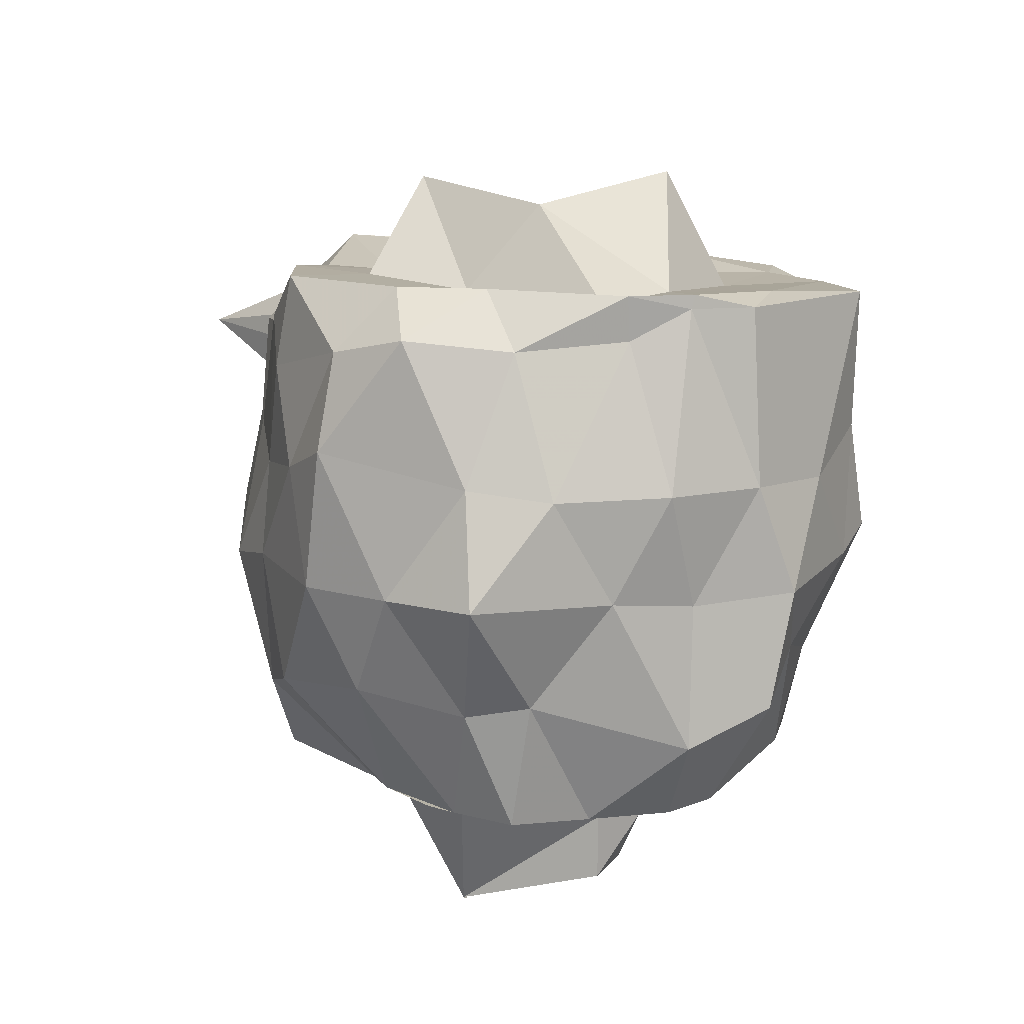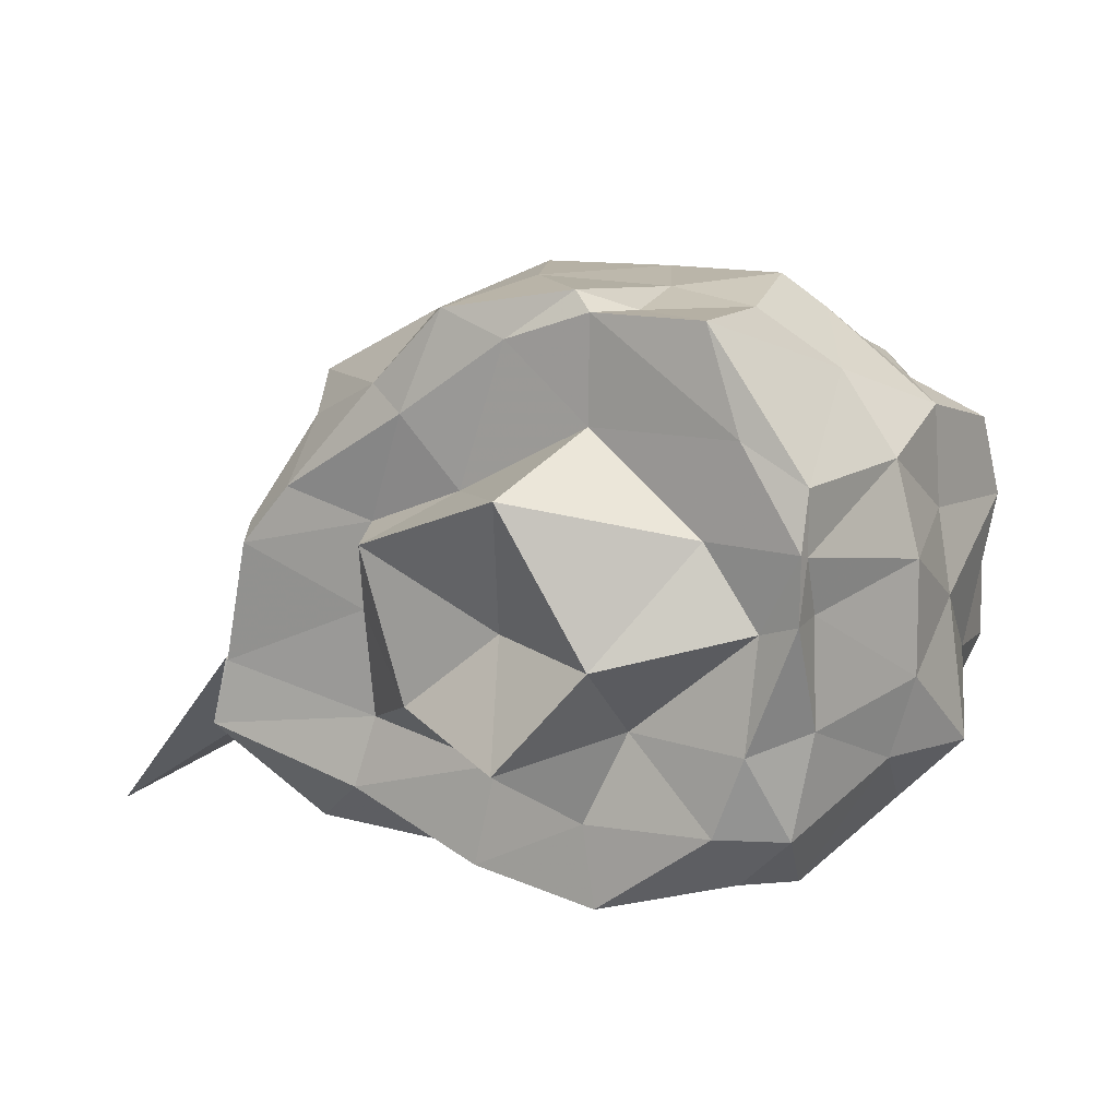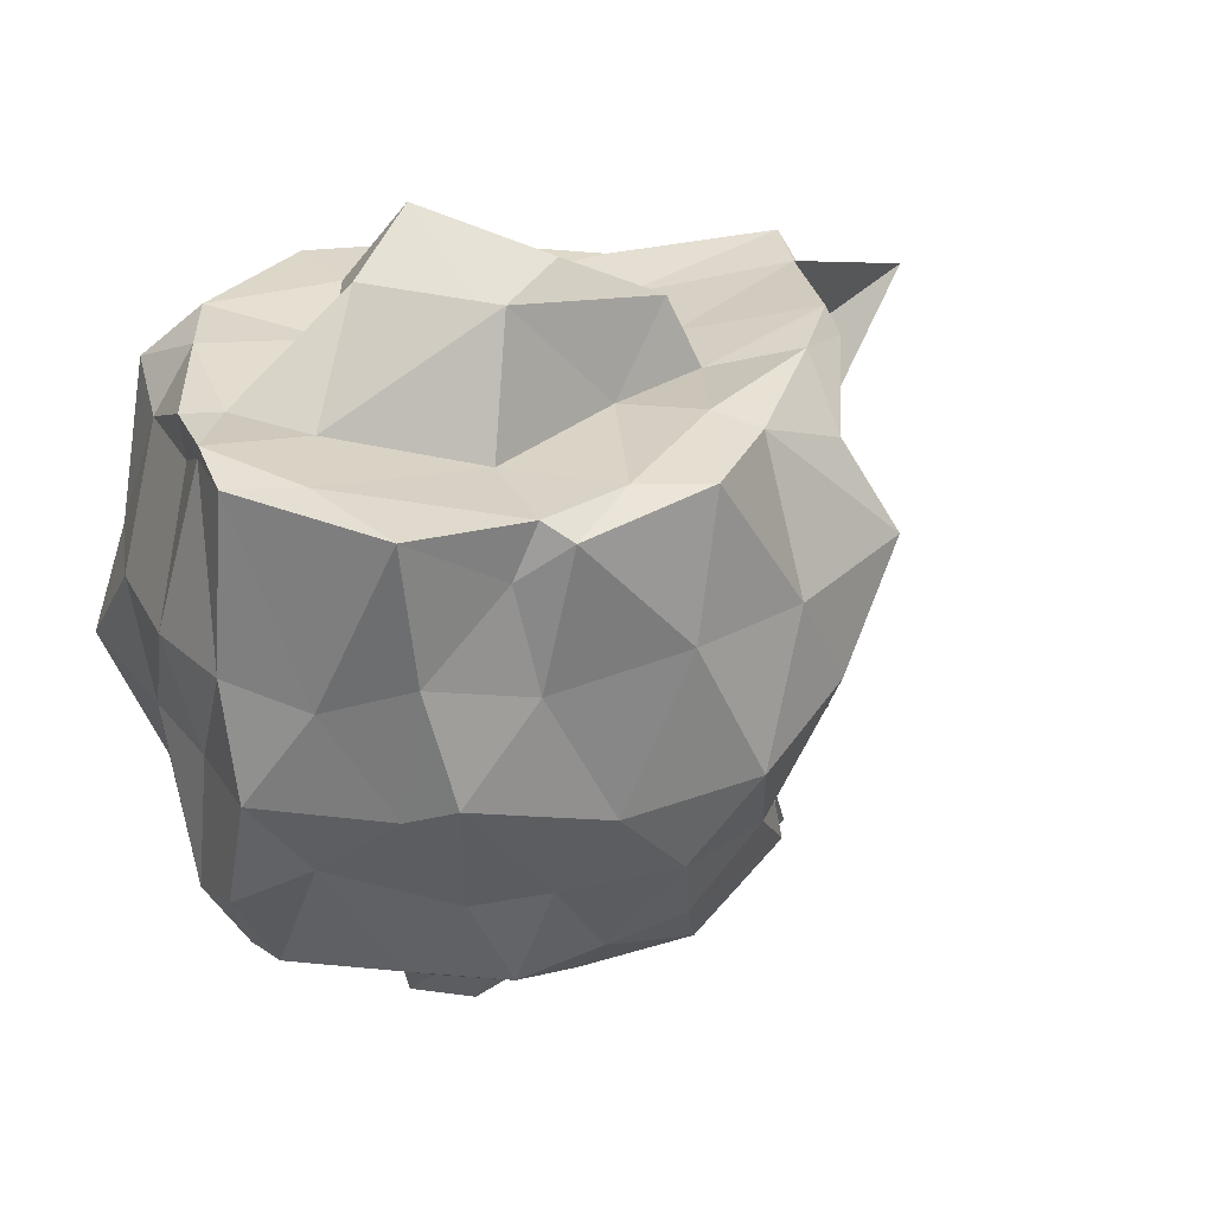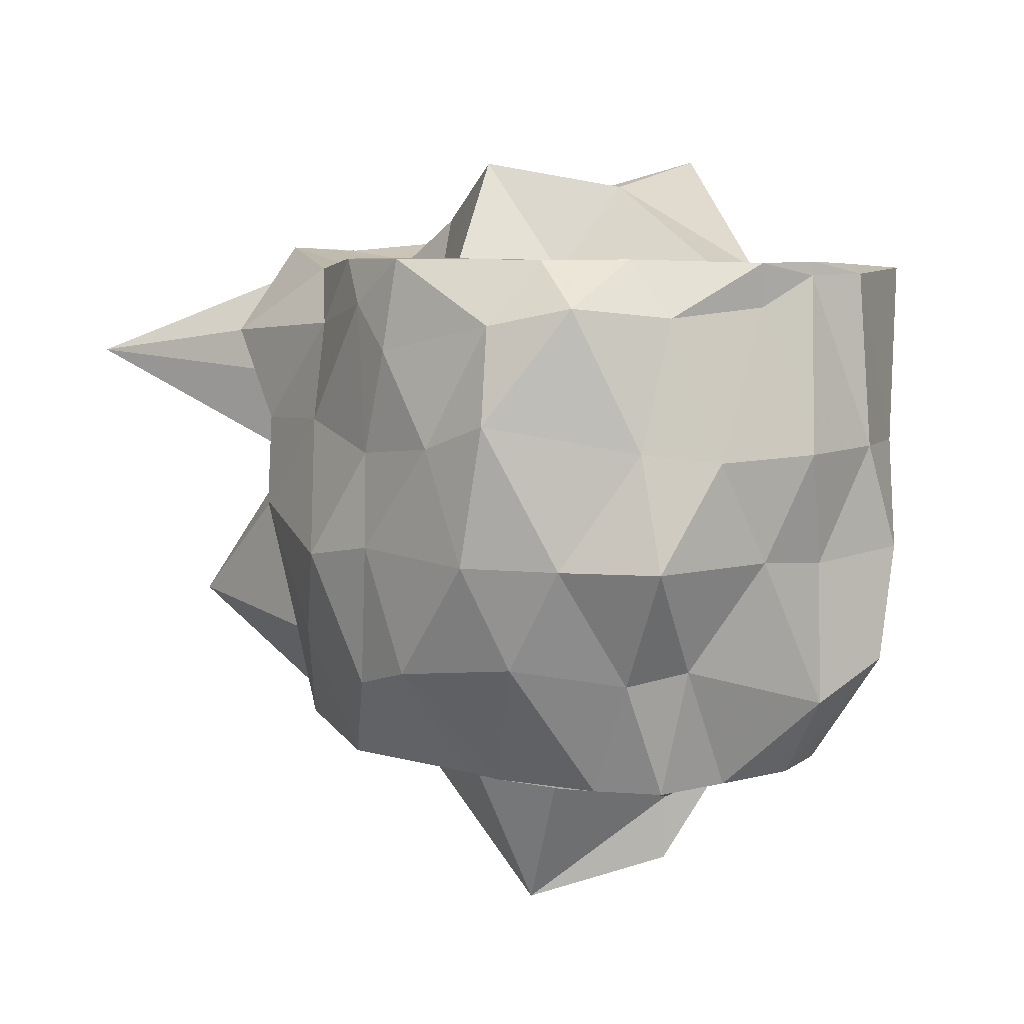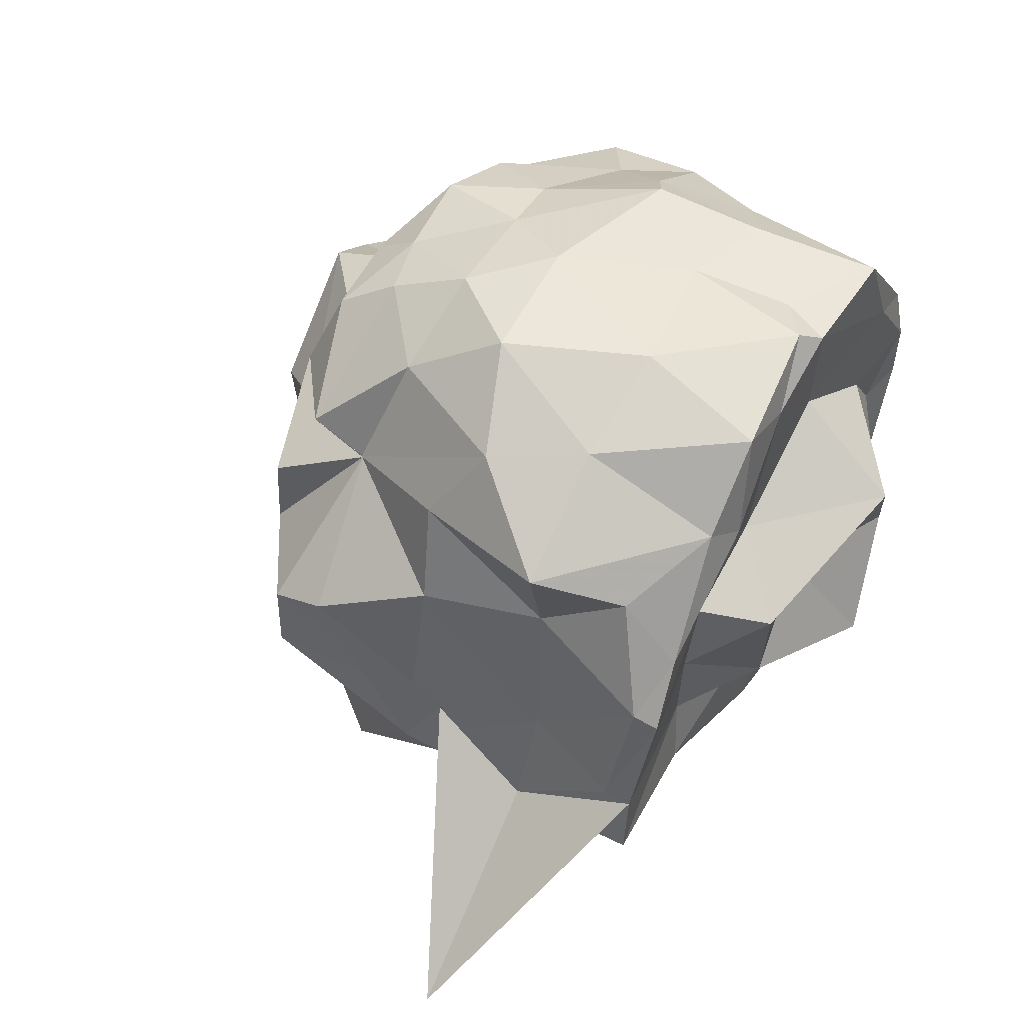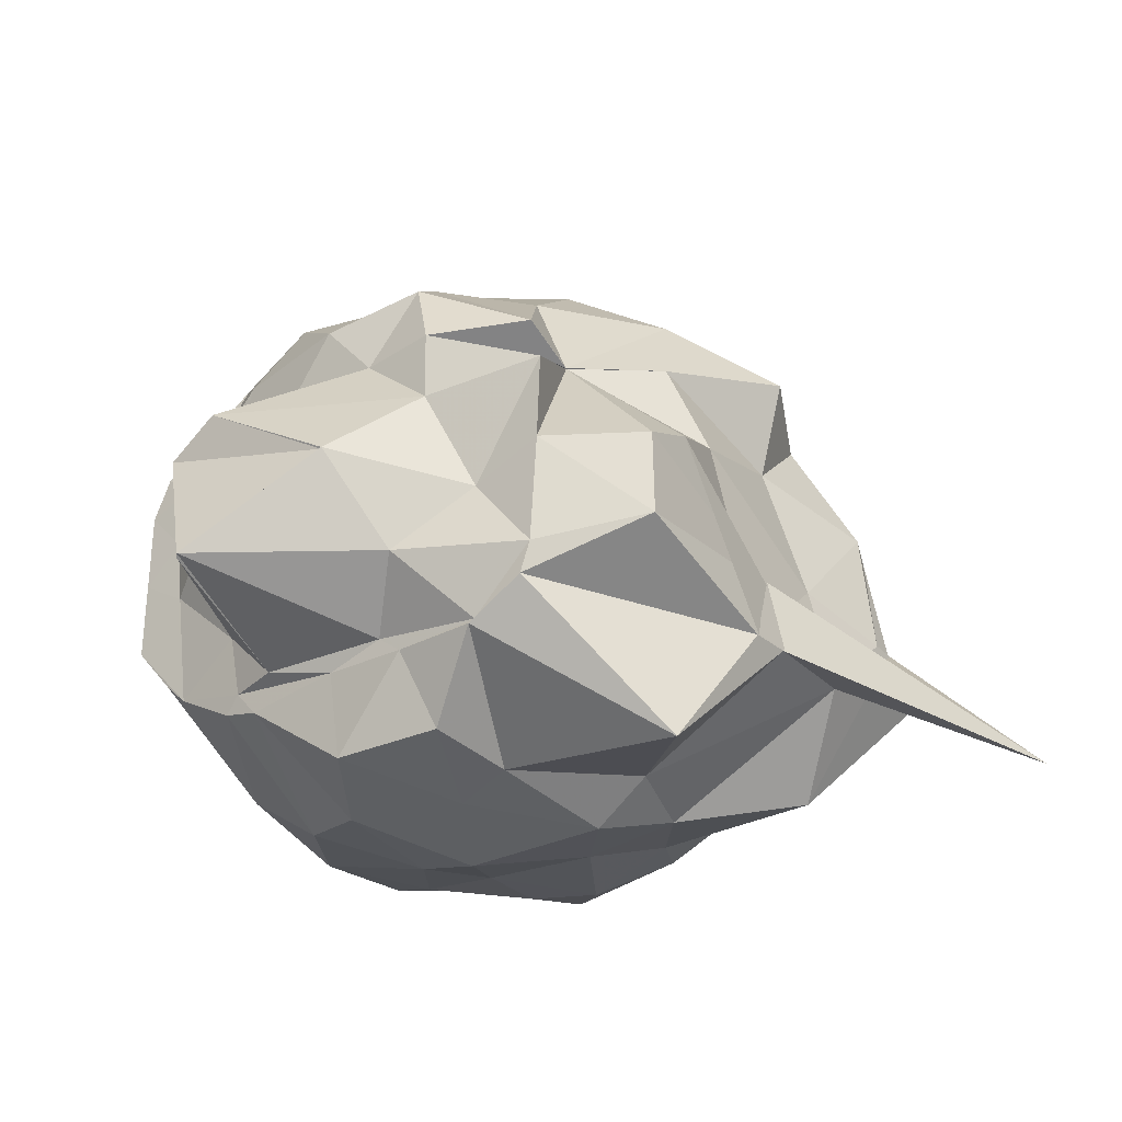
<metadata>
{"format":"obj","ext":"obj","renderer":"f3d","projection":"perspective","resolution":1024,"background":"white","views":[{"elev":12.2,"azim":78.3,"up":"+Z"},{"elev":11.3,"azim":29.0,"up":"+Y"},{"elev":29.6,"azim":156.9,"up":"+Z"},{"elev":8.2,"azim":56.8,"up":"+Z"},{"elev":54.2,"azim":-58.7,"up":"+Y"},{"elev":-25.3,"azim":-142.0,"up":"+Y"}]}
</metadata>
<code>
v -2.413 -0.3617 0.2493
v -2.64 -0.3178 -1.773
v -1.502 -0.2455 0.04636
v -1.486 -0.06225 0.1399
v -1.485 0.1326 0.1408
v -1.806 0.5771 0.14
v -2.104 0.5785 -0.03672
v -2.255 0.6405 0.07474
v -2.678 0.5733 0.1288
v -2.919 0.334 0.129
v -3.221 0.2031 -0.01264
v -3.387 -0.1326 0.1281
v -3.467 -0.5622 0.08147
v -3.462 -0.5702 0.1741
v -3.512 -0.8132 -0.08649
v -3.272 -1.13 -0.08602
v -2.66 -1.133 -0.02978
v -2.302 -1.21 0.05013
v -2.125 -1.225 -0.08666
v -1.741 -1.093 0.005885
v -1.554 -0.9185 0.06047
v -1.502 -0.5917 0.02372
v -1.363 -0.1471 -0.4001
v -1.44 0.1461 -0.3969
v -1.624 0.3973 -0.4092
v -1.85 0.5789 -0.2907
v -2.165 0.6201 -0.3621
v -2.589 0.6421 -0.3007
v -2.959 0.5217 -0.3114
v -3.364 0.3074 -0.2903
v -3.28 -0.01441 -0.296
v -3.4 -0.4607 -0.2334
v -3.504 -0.8166 -0.2495
v -4.194 -1.237 -0.2077
v -3.504 -0.839 -0.2656
v -2.93 -1.193 -0.3598
v -2.567 -1.226 -0.3318
v -2.202 -1.245 -0.4051
v -1.893 -1.215 -0.3668
v -1.675 -1.155 -0.2834
v -1.428 -0.7538 -0.3678
v -1.362 -0.505 -0.4028
v -1.437 -0.05606 -0.7531
v -1.447 0.2662 -0.7282
v -1.798 0.5466 -0.6982
v -1.922 0.6509 -0.6322
v -2.369 0.646 -0.7785
v -2.798 0.6484 -0.7426
v -3.113 0.4754 -0.6098
v -3.226 0.1991 -0.7688
v -3.355 -0.109 -0.7149
v -3.517 -0.8071 -0.7171
v -3.473 -0.5737 -0.5913
v -3.507 -0.8091 -0.5658
v -3.007 -1.125 -0.618
v -2.825 -1.264 -0.6249
v -2.403 -1.332 -0.7421
v -2.152 -1.278 -0.6939
v -1.74 -1.19 -0.7091
v -1.53 -0.9798 -0.7119
v -1.315 -0.7638 -0.7108
v -1.381 -0.3199 -0.7218
v -1.415 0.1857 -1.08
v -1.624 0.3181 -0.9452
v -1.991 0.4829 -1.059
v -2.221 0.5461 -1.035
v -2.586 0.6016 -1.015
v -2.901 0.4388 -1.048
v -3.09 0.09491 -1.133
v -3.086 0.09236 -1.135
v -3.501 -0.261 -1.064
v -3.464 -0.5767 -0.5806
v -3.514 -0.8077 -0.7176
v -3.407 -1.205 -1.009
v -2.787 -1.181 -1.052
v -2.596 -1.242 -1.025
v -2.232 -1.248 -1.137
v -2.008 -1.234 -1.072
v -1.695 -1.044 -1.029
v -1.508 -0.745 -1.08
v -1.451 -0.5543 -1.047
v -1.399 -0.07406 -1.191
v -1.58 0.0503 -1.416
v -1.847 0.3477 -1.327
v -2.135 0.4674 -1.36
v -2.415 0.4414 -1.338
v -2.652 0.4819 -1.265
v -3.094 0.1862 -1.317
v -3.088 0.09506 -1.125
v -3.087 0.09567 -1.127
v -3.505 -0.3201 -1.244
v -3.512 -0.5925 -1.246
v -3.154 -0.759 -1.437
v -2.966 -0.8742 -1.447
v -2.76 -1.13 -1.344
v -2.415 -1.162 -1.405
v -2.076 -0.9396 -1.439
v -1.952 -0.9177 -1.437
v -1.667 -0.7496 -1.436
v -1.526 -0.5962 -1.439
v -1.533 -0.3508 -1.439
v -1.538 -0.09484 -1.437
v -1.491 -0.2545 0.1821
v -1.488 -0.05055 0.182
v -1.686 0.2509 0.1638
v -2.178 0.5827 0.1297
v -2.462 0.4905 0.1297
v -2.798 0.254 0.174
v -3.21 0.002352 0.1761
v -3.36 -0.1836 0.2036
v -3.458 -0.5787 0.1718
v -3.508 -0.7874 0.1866
v -3.01 -0.9425 0.1297
v -2.542 -1.108 0.1811
v -2.124 -1.175 0.1942
v -1.742 -0.9011 0.1967
v -1.643 -0.6468 0.1958
v -1.629 -0.2982 0.1427
v -1.801 -0.04394 0.1537
v -2.188 0.2509 0.1212
v -2.619 0.02931 0.126
v -2.933 -0.0904 0.125
v -2.977 -0.3747 0.1118
v -2.954 -0.7163 0.09113
v -2.475 -0.7883 0.1661
v -2.166 -0.9211 0.1891
v -2.039 -0.6324 0.1458
v -2.035 -0.4017 0.4089
v -2.292 0.07948 0.4878
v -2.835 -0.118 0.3488
v -2.718 -0.6103 0.2926
v -2.307 -0.7225 0.4825
v -1.695 -0.03214 -1.437
v -1.989 0.2625 -1.441
v -2.389 0.306 -1.501
v -2.724 0.3705 -1.441
v -2.833 0.1299 -1.522
v -3.211 -0.03133 -1.417
v -3.213 -0.3182 -1.434
v -3.19 -0.6608 -1.436
v -2.983 -0.8608 -1.439
v -2.684 -0.8831 -1.438
v -2.402 -0.8868 -1.439
v -2.007 -0.8634 -1.447
v -1.745 -0.8166 -1.436
v -1.694 -0.4359 -1.437
v -1.667 -0.225 -1.437
v -1.932 -0.008513 -1.47
v -2.232 0.08683 -1.507
v -2.586 0.1012 -1.513
v -2.845 -0.09963 -1.534
v -2.978 -0.4155 -1.437
v -2.764 -0.6256 -1.585
v -2.601 -0.8255 -1.438
v -2.178 -0.8429 -1.485
v -1.985 -0.6684 -1.467
v -2.036 -0.196 -1.619
v -2.042 -0.1969 -1.829
v -2.213 -0.08195 -1.83
v -2.645 -0.3144 -1.776
v -2.217 -0.6106 -1.945
v -2.209 -0.6203 -1.935
f 3 23 4
f 4 23 24
f 4 24 5
f 5 24 25
f 5 25 6
f 6 25 26
f 6 26 7
f 7 26 27
f 7 27 8
f 8 27 28
f 8 28 9
f 9 28 29
f 9 29 10
f 10 29 30
f 10 30 11
f 11 30 31
f 11 31 12
f 12 31 32
f 12 32 13
f 13 32 33
f 13 33 14
f 14 33 34
f 14 34 15
f 15 34 35
f 15 35 16
f 16 35 36
f 16 36 17
f 17 36 37
f 17 37 18
f 18 37 38
f 18 38 19
f 19 38 39
f 19 39 20
f 20 39 40
f 20 40 21
f 21 40 41
f 21 41 22
f 22 41 42
f 22 42 3
f 3 42 23
f 23 43 24
f 24 43 44
f 24 44 25
f 25 44 45
f 25 45 26
f 26 45 46
f 26 46 27
f 27 46 47
f 27 47 28
f 28 47 48
f 28 48 29
f 29 48 49
f 29 49 30
f 30 49 50
f 30 50 31
f 31 50 51
f 31 51 32
f 32 51 52
f 32 52 33
f 33 52 53
f 33 53 34
f 34 53 54
f 34 54 35
f 35 54 55
f 35 55 36
f 36 55 56
f 36 56 37
f 37 56 57
f 37 57 38
f 38 57 58
f 38 58 39
f 39 58 59
f 39 59 40
f 40 59 60
f 40 60 41
f 41 60 61
f 41 61 42
f 42 61 62
f 42 62 23
f 23 62 43
f 43 63 44
f 44 63 64
f 44 64 45
f 45 64 65
f 45 65 46
f 46 65 66
f 46 66 47
f 47 66 67
f 47 67 48
f 48 67 68
f 48 68 49
f 49 68 69
f 49 69 50
f 50 69 70
f 50 70 51
f 51 70 71
f 51 71 52
f 52 71 72
f 52 72 53
f 53 72 73
f 53 73 54
f 54 73 74
f 54 74 55
f 55 74 75
f 55 75 56
f 56 75 76
f 56 76 57
f 57 76 77
f 57 77 58
f 58 77 78
f 58 78 59
f 59 78 79
f 59 79 60
f 60 79 80
f 60 80 61
f 61 80 81
f 61 81 62
f 62 81 82
f 62 82 43
f 43 82 63
f 63 83 64
f 64 83 84
f 64 84 65
f 65 84 85
f 65 85 66
f 66 85 86
f 66 86 67
f 67 86 87
f 67 87 68
f 68 87 88
f 68 88 69
f 69 88 89
f 69 89 70
f 70 89 90
f 70 90 71
f 71 90 91
f 71 91 72
f 72 91 92
f 72 92 73
f 73 92 93
f 73 93 74
f 74 93 94
f 74 94 75
f 75 94 95
f 75 95 76
f 76 95 96
f 76 96 77
f 77 96 97
f 77 97 78
f 78 97 98
f 78 98 79
f 79 98 99
f 79 99 80
f 80 99 100
f 80 100 81
f 81 100 101
f 81 101 82
f 82 101 102
f 82 102 63
f 63 102 83
f 103 104 118
f 104 119 118
f 104 105 119
f 105 120 119
f 105 106 120
f 106 107 120
f 107 121 120
f 107 108 121
f 108 122 121
f 108 109 122
f 109 110 122
f 110 123 122
f 110 111 123
f 111 124 123
f 111 112 124
f 112 113 124
f 113 125 124
f 113 114 125
f 114 126 125
f 114 115 126
f 115 116 126
f 116 127 126
f 116 117 127
f 117 118 127
f 117 103 118
f 118 119 128
f 119 129 128
f 119 120 129
f 120 121 129
f 121 130 129
f 121 122 130
f 122 123 130
f 123 131 130
f 123 124 131
f 124 125 131
f 125 132 131
f 125 126 132
f 126 127 132
f 127 128 132
f 127 118 128
f 133 148 134
f 134 148 149
f 134 149 135
f 135 149 150
f 135 150 136
f 136 150 137
f 137 150 151
f 137 151 138
f 138 151 152
f 138 152 139
f 139 152 140
f 140 152 153
f 140 153 141
f 141 153 154
f 141 154 142
f 142 154 143
f 143 154 155
f 143 155 144
f 144 155 156
f 144 156 145
f 145 156 146
f 146 156 157
f 146 157 147
f 147 157 148
f 147 148 133
f 148 158 149
f 149 158 159
f 149 159 150
f 150 159 151
f 151 159 160
f 151 160 152
f 152 160 153
f 153 160 161
f 153 161 154
f 154 161 155
f 155 161 162
f 155 162 156
f 156 162 157
f 157 162 158
f 157 158 148
f 3 4 103
f 103 4 104
f 4 5 104
f 104 5 105
f 5 6 105
f 105 6 106
f 6 7 106
f 7 8 106
f 106 8 107
f 8 9 107
f 107 9 108
f 9 10 108
f 108 10 109
f 10 11 109
f 11 12 109
f 109 12 110
f 12 13 110
f 110 13 111
f 13 14 111
f 111 14 112
f 14 15 112
f 15 16 112
f 112 16 113
f 16 17 113
f 113 17 114
f 17 18 114
f 114 18 115
f 18 19 115
f 19 20 115
f 115 20 116
f 20 21 116
f 116 21 117
f 21 22 117
f 117 22 103
f 22 3 103
f 83 133 84
f 84 133 134
f 84 134 85
f 85 134 135
f 85 135 86
f 86 135 136
f 86 136 87
f 87 136 88
f 88 136 137
f 88 137 89
f 89 137 138
f 89 138 90
f 90 138 139
f 90 139 91
f 91 139 92
f 92 139 140
f 92 140 93
f 93 140 141
f 93 141 94
f 94 141 142
f 94 142 95
f 95 142 96
f 96 142 143
f 96 143 97
f 97 143 144
f 97 144 98
f 98 144 145
f 98 145 99
f 99 145 100
f 100 145 146
f 100 146 101
f 101 146 147
f 101 147 102
f 102 147 133
f 102 133 83
f 128 129 1
f 129 130 1
f 130 131 1
f 131 132 1
f 132 128 1
f 159 158 2
f 160 159 2
f 161 160 2
f 162 161 2
f 158 162 2

</code>
